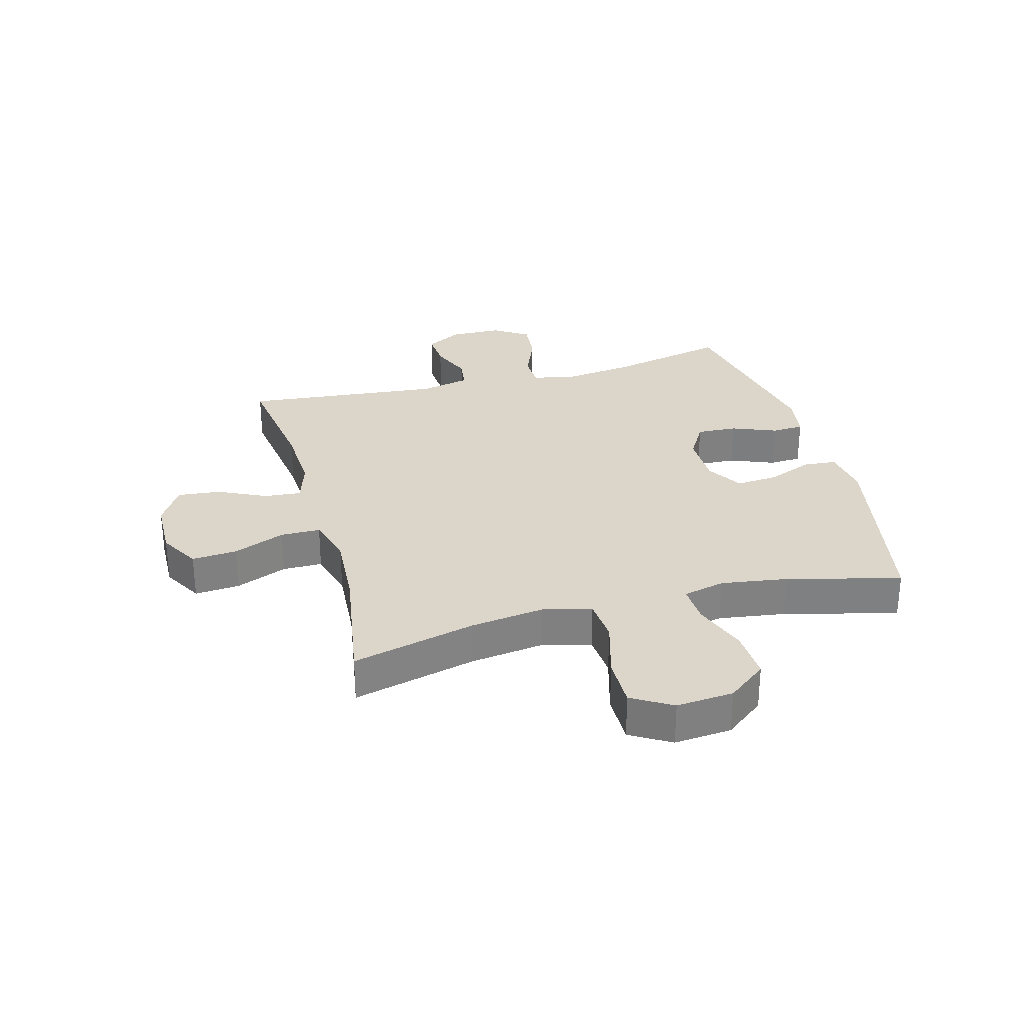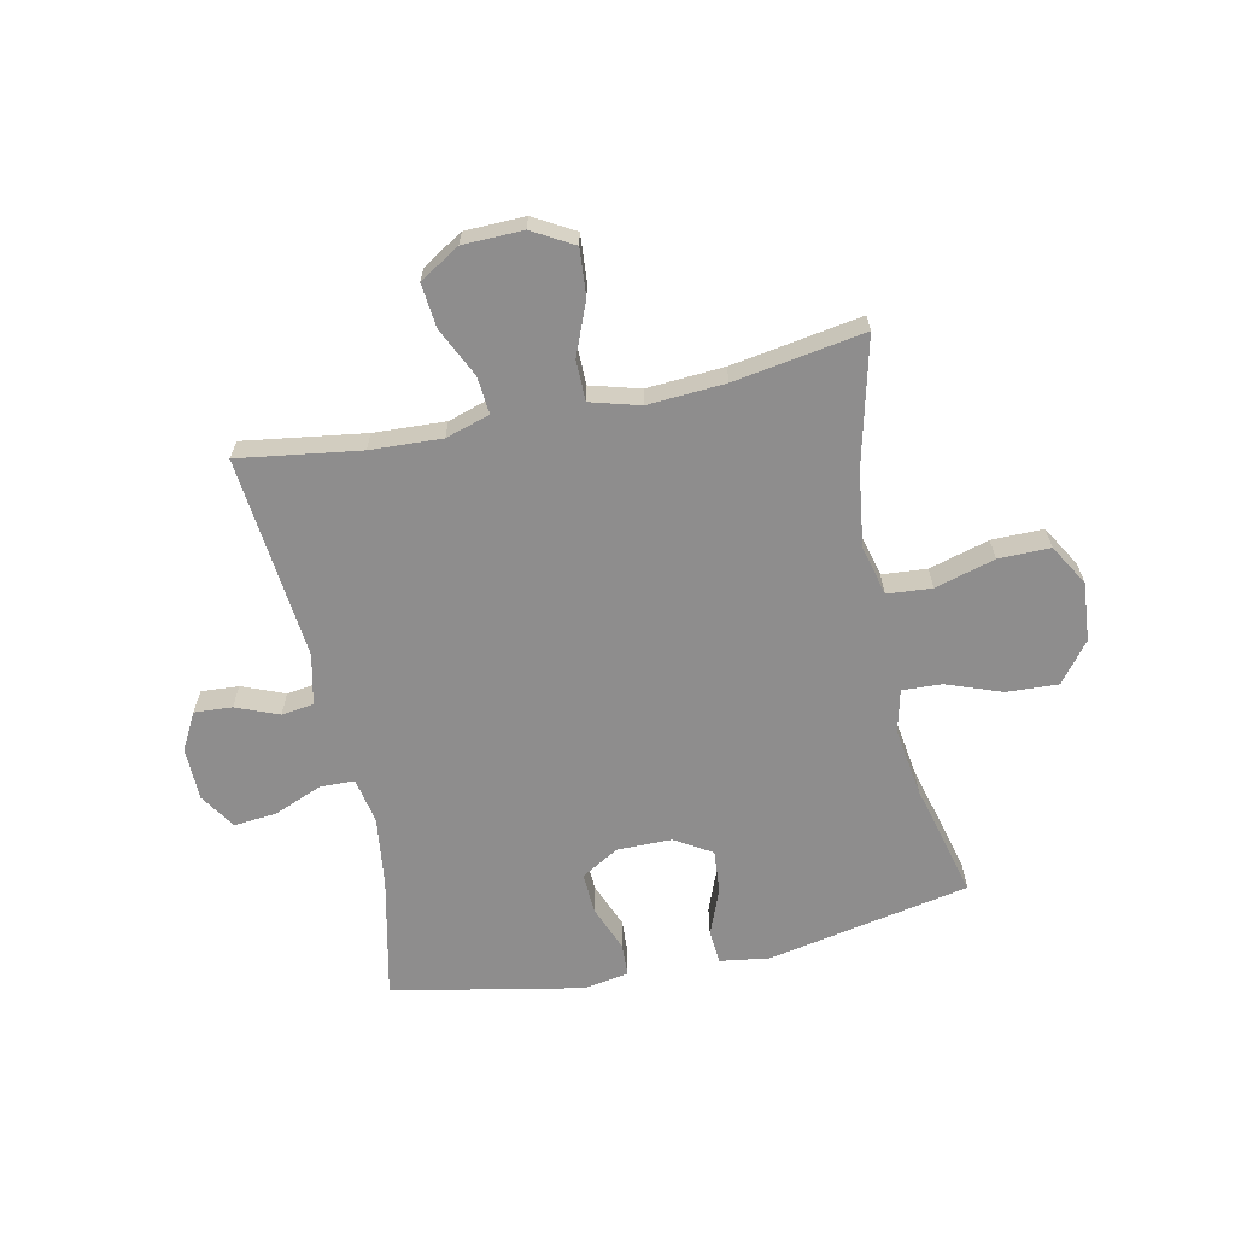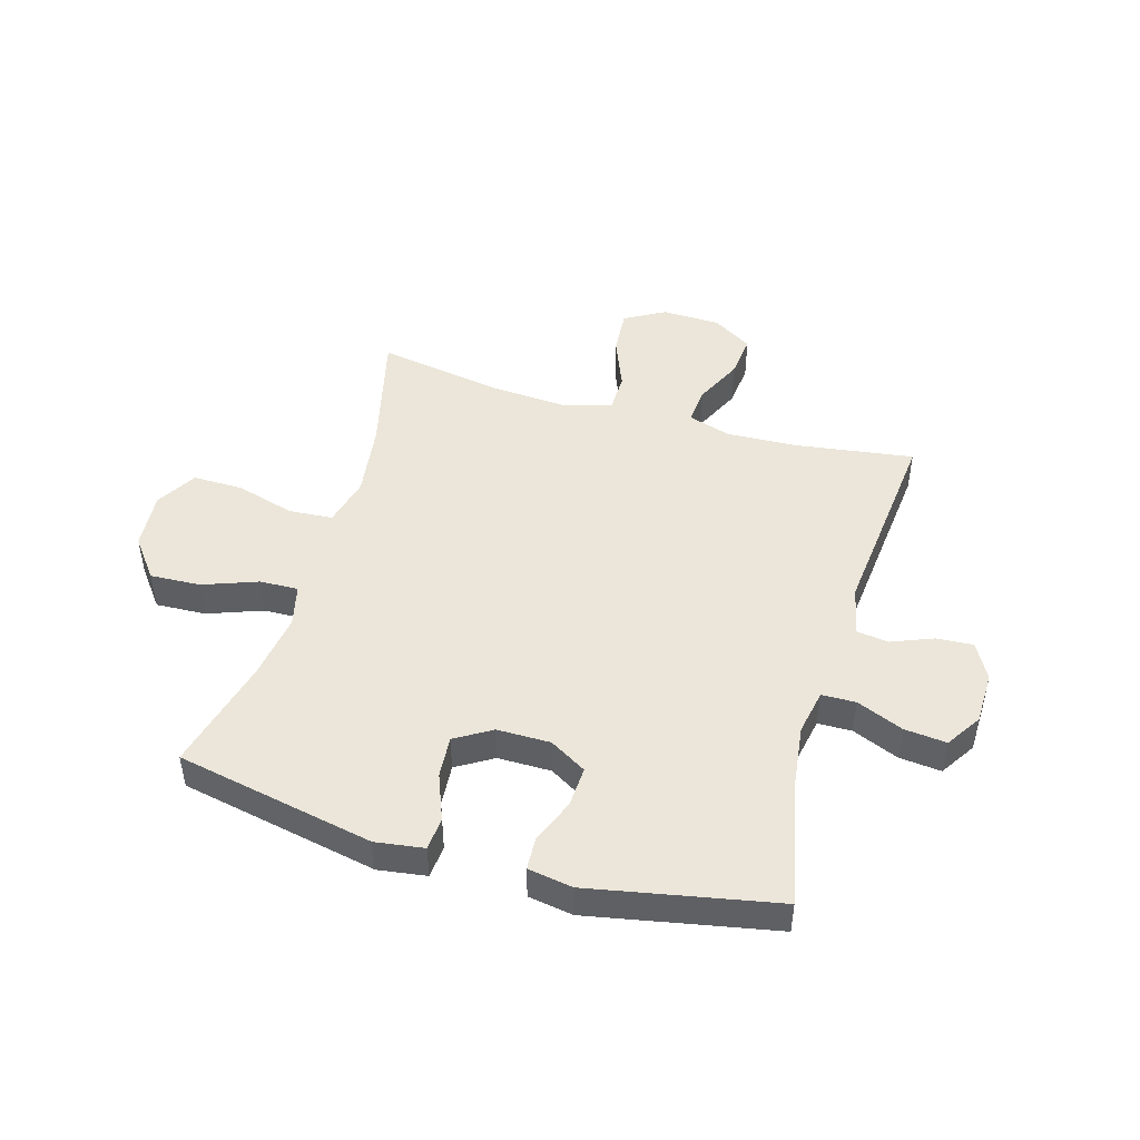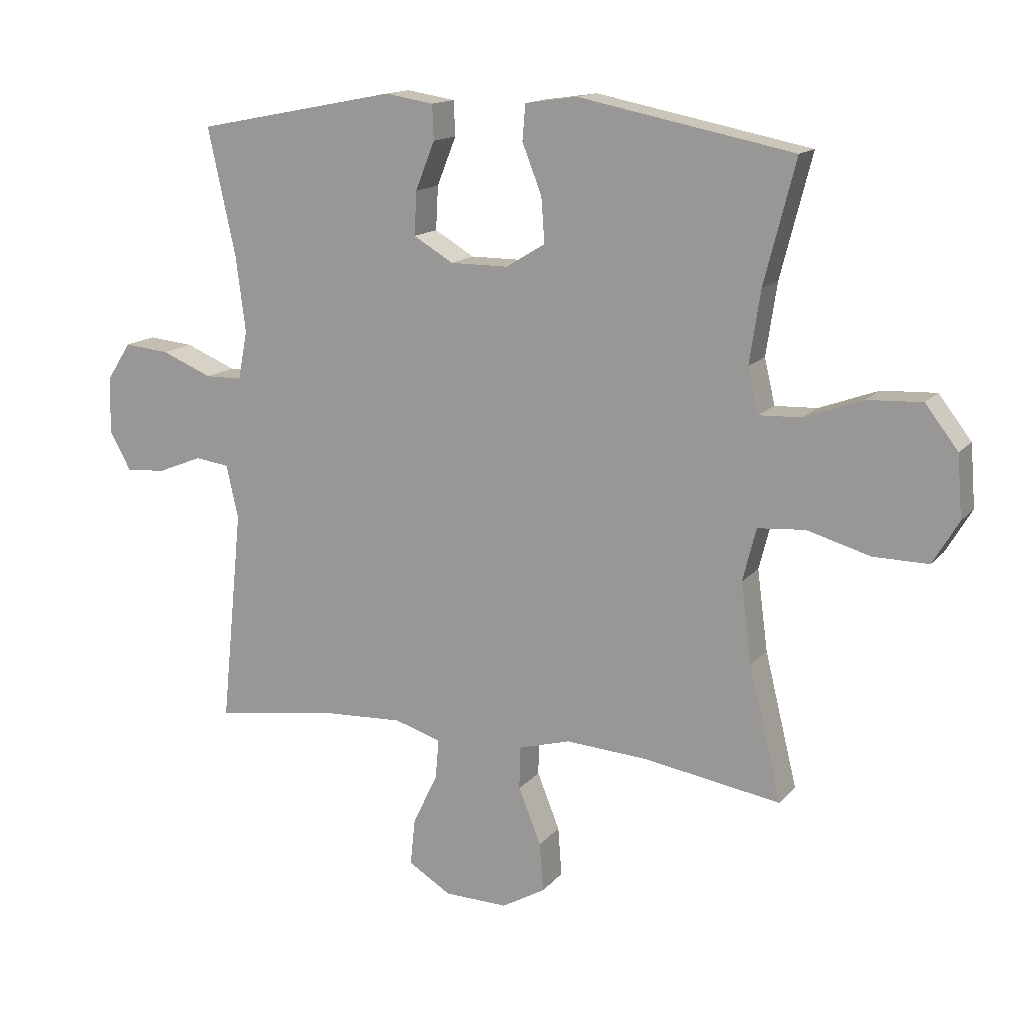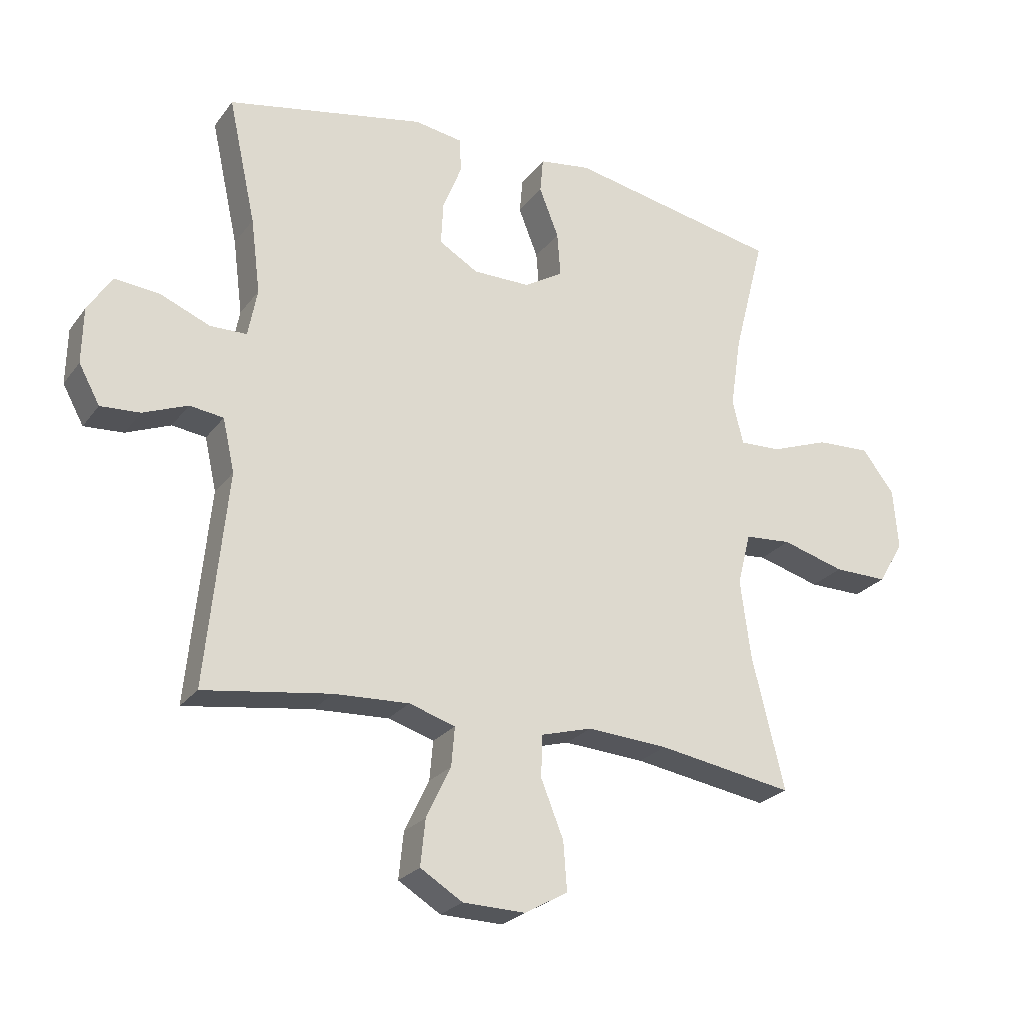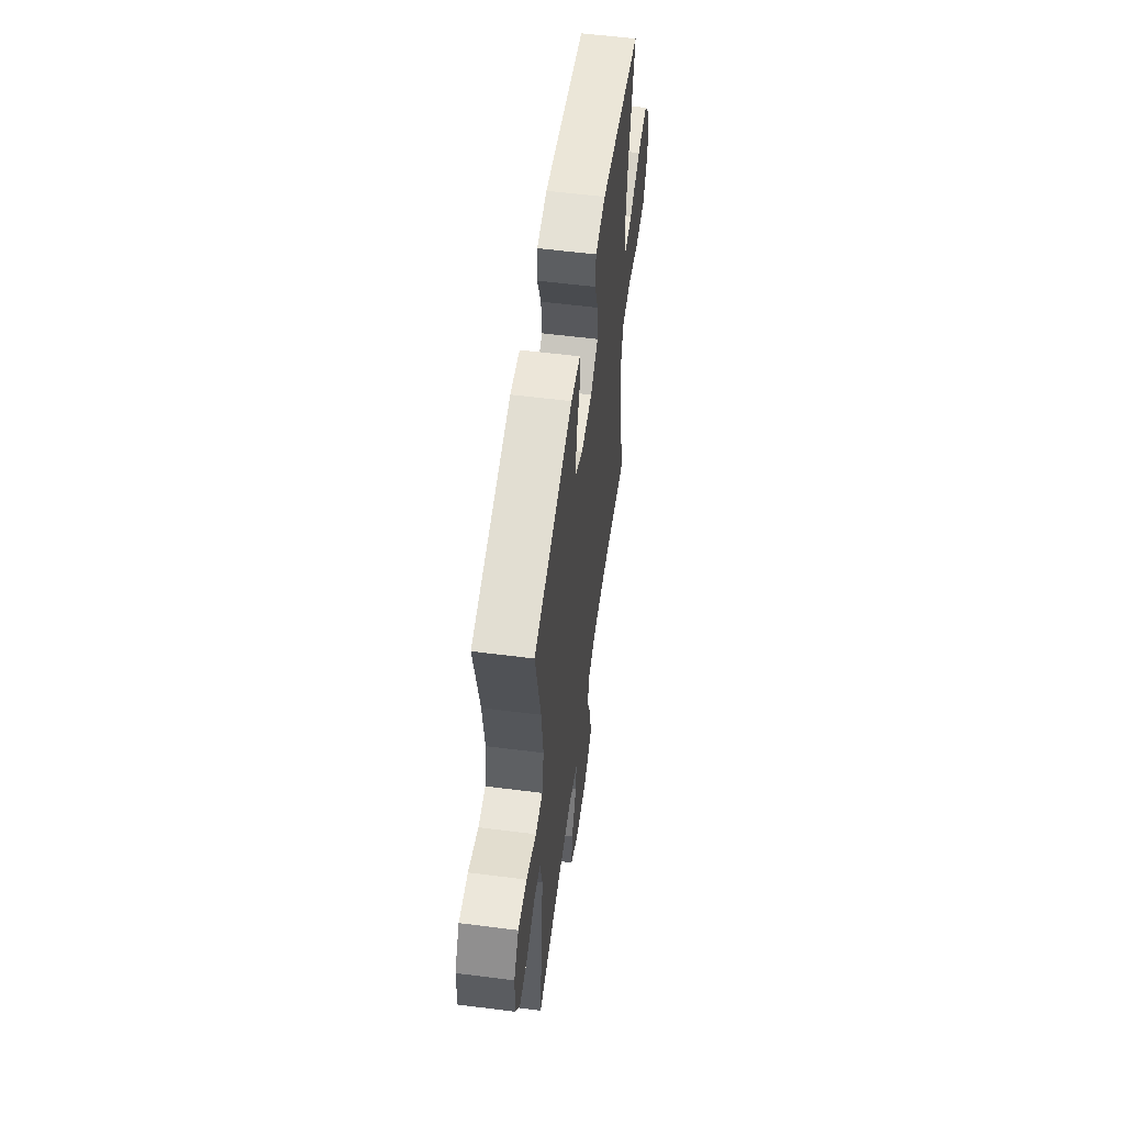
<metadata>
{"format":"obj","ext":"obj","renderer":"f3d","projection":"perspective","resolution":1024,"background":"white","views":[{"elev":30.1,"azim":-105.3,"up":"+Y"},{"elev":-64.7,"azim":-168.1,"up":"+Y"},{"elev":47.5,"azim":16.2,"up":"+Y"},{"elev":14.4,"azim":-155.0,"up":"+Z"},{"elev":-24.5,"azim":152.4,"up":"+Z"},{"elev":56.6,"azim":97.6,"up":"+Z"}]}
</metadata>
<code>
o path708_path708.001
v 0.4707 0.0375 -0.131
v 0.4901 0.0375 -0.04352
v 0.5461 0.0375 -0.03592
v 0.6197 0.0375 -0.06538
v 0.6848 0.0375 -0.06948
v 0.7193 0.0375 -0.006055
v 0.7174 0.0375 0.08611
v 0.6775 0.0375 0.148
v 0.6033 0.0375 0.1408
v 0.5205 0.0375 0.1066
v 0.4604 0.0375 0.1076
v 0.445 0.0375 0.1871
v 0.4608 0.0375 0.3109
v 0.5063 0.0375 0.5189
v 0.1782 0.0375 0.5829
v 0.0989 0.0375 0.57
v 0.09625 0.0375 0.5135
v 0.1276 0.0375 0.4346
v 0.1315 0.0375 0.3634
v 0.06637 0.0375 0.3249
v -0.0281 0.0375 0.3248
v -0.09222 0.0375 0.3638
v -0.08677 0.0375 0.4371
v -0.05478 0.0375 0.5185
v -0.0598 0.0375 0.5765
v -0.1456 0.0375 0.5887
v -0.4957 0.0375 0.5189
v -0.4444 0.0375 0.3194
v -0.4266 0.0375 0.2015
v -0.4442 0.0375 0.1276
v -0.5128 0.0375 0.1303
v -0.6085 0.0375 0.1655
v -0.6976 0.0375 0.1697
v -0.751 0.0375 0.1003
v -0.7591 0.0375 -0.000962
v -0.7171 0.0375 -0.07179
v -0.6277 0.0375 -0.07078
v -0.5241 0.0375 -0.04112
v -0.4468 0.0375 -0.04711
v -0.425 0.0375 -0.1332
v -0.4422 0.0375 -0.2642
v -0.4957 0.0375 -0.4828
v -0.2708 0.0375 -0.4454
v -0.137 0.0375 -0.4363
v -0.05149 0.0375 -0.4603
v -0.05076 0.0375 -0.5303
v -0.0875 0.0375 -0.6222
v -0.09342 0.0375 -0.702
v -0.02263 0.0375 -0.7423
v 0.08089 0.0375 -0.7396
v 0.1507 0.0375 -0.6966
v 0.1428 0.0375 -0.6204
v 0.1022 0.0375 -0.5355
v 0.09651 0.0375 -0.4707
v 0.1727 0.0375 -0.4469
v 0.2964 0.0375 -0.4527
v 0.5063 0.0375 -0.4828
v 0.4707 -0.0375 -0.131
v 0.4901 -0.0375 -0.04352
v 0.5461 -0.0375 -0.03592
v 0.6197 -0.0375 -0.06538
v 0.6848 -0.0375 -0.06948
v 0.7193 -0.0375 -0.006055
v 0.7174 -0.0375 0.08611
v 0.6775 -0.0375 0.148
v 0.6033 -0.0375 0.1408
v 0.5205 -0.0375 0.1066
v 0.4604 -0.0375 0.1076
v 0.445 -0.0375 0.1871
v 0.4608 -0.0375 0.3109
v 0.5063 -0.0375 0.5189
v 0.1782 -0.0375 0.5829
v 0.0989 -0.0375 0.57
v 0.09625 -0.0375 0.5135
v 0.1276 -0.0375 0.4346
v 0.1315 -0.0375 0.3634
v 0.06637 -0.0375 0.3249
v -0.0281 -0.0375 0.3248
v -0.09222 -0.0375 0.3638
v -0.08677 -0.0375 0.4371
v -0.05478 -0.0375 0.5185
v -0.0598 -0.0375 0.5765
v -0.1456 -0.0375 0.5887
v -0.4957 -0.0375 0.5189
v -0.4444 -0.0375 0.3194
v -0.4266 -0.0375 0.2015
v -0.4442 -0.0375 0.1276
v -0.5128 -0.0375 0.1303
v -0.6085 -0.0375 0.1655
v -0.6976 -0.0375 0.1697
v -0.751 -0.0375 0.1003
v -0.7591 -0.0375 -0.000962
v -0.7171 -0.0375 -0.07179
v -0.6277 -0.0375 -0.07078
v -0.5241 -0.0375 -0.04112
v -0.4468 -0.0375 -0.04711
v -0.425 -0.0375 -0.1332
v -0.4422 -0.0375 -0.2642
v -0.4957 -0.0375 -0.4828
v -0.2708 -0.0375 -0.4454
v -0.137 -0.0375 -0.4363
v -0.05149 -0.0375 -0.4603
v -0.05076 -0.0375 -0.5303
v -0.0875 -0.0375 -0.6222
v -0.09342 -0.0375 -0.702
v -0.02263 -0.0375 -0.7423
v 0.08089 -0.0375 -0.7396
v 0.1507 -0.0375 -0.6966
v 0.1428 -0.0375 -0.6204
v 0.1022 -0.0375 -0.5355
v 0.09651 -0.0375 -0.4707
v 0.1727 -0.0375 -0.4469
v 0.2964 -0.0375 -0.4527
v 0.5063 -0.0375 -0.4828
v -0.0598 0.0375 0.5765
v -0.0598 0.0375 0.5765
v -0.1456 0.0375 0.5887
v 0.1782 0.0375 0.5829
v 0.0989 0.0375 0.57
v 0.0989 0.0375 0.57
v -0.05478 0.0375 0.5185
v 0.09625 0.0375 0.5135
v 0.5063 0.0375 0.5189
v 0.5063 0.0375 0.5189
v -0.4957 0.0375 0.5189
v -0.4957 0.0375 0.5189
v -0.08677 0.0375 0.4371
v 0.1276 0.0375 0.4346
v -0.09222 0.0375 0.3638
v -0.09222 0.0375 0.3638
v 0.1315 0.0375 0.3634
v 0.1315 0.0375 0.3634
v -0.4444 0.0375 0.3194
v 0.4608 0.0375 0.3109
v -0.0281 0.0375 0.3248
v 0.06637 0.0375 0.3249
v -0.4266 0.0375 0.2015
v 0.445 0.0375 0.1871
v -0.4442 0.0375 0.1276
v -0.4442 0.0375 0.1276
v 0.4604 0.0375 0.1076
v 0.4604 0.0375 0.1076
v -0.6085 0.0375 0.1655
v -0.6976 0.0375 0.1697
v -0.751 0.0375 0.1003
v -0.5128 0.0375 0.1303
v 0.7174 0.0375 0.08611
v 0.6775 0.0375 0.148
v 0.6775 0.0375 0.148
v 0.6033 0.0375 0.1408
v 0.5205 0.0375 0.1066
v -0.7591 0.0375 -0.000962
v 0.7193 0.0375 -0.006055
v -0.7171 0.0375 -0.07179
v 0.6848 0.0375 -0.06948
v 0.6848 0.0375 -0.06948
v 0.6197 0.0375 -0.06538
v 0.5461 0.0375 -0.03592
v 0.4901 0.0375 -0.04352
v 0.4901 0.0375 -0.04352
v -0.5241 0.0375 -0.04112
v -0.4468 0.0375 -0.04711
v -0.4468 0.0375 -0.04711
v -0.6277 0.0375 -0.07078
v 0.4707 0.0375 -0.131
v -0.425 0.0375 -0.1332
v -0.4422 0.0375 -0.2642
v -0.137 0.0375 -0.4363
v -0.05149 0.0375 -0.4603
v -0.05149 0.0375 -0.4603
v -0.2708 0.0375 -0.4454
v 0.1727 0.0375 -0.4469
v 0.2964 0.0375 -0.4527
v 0.09651 0.0375 -0.4707
v 0.09651 0.0375 -0.4707
v 0.5063 0.0375 -0.4828
v 0.5063 0.0375 -0.4828
v -0.4957 0.0375 -0.4828
v -0.4957 0.0375 -0.4828
v -0.05076 0.0375 -0.5303
v 0.1022 0.0375 -0.5355
v -0.0875 0.0375 -0.6222
v 0.1428 0.0375 -0.6204
v 0.1507 0.0375 -0.6966
v 0.1507 0.0375 -0.6966
v -0.09342 0.0375 -0.702
v -0.09342 0.0375 -0.702
v 0.08089 0.0375 -0.7396
v -0.02263 0.0375 -0.7423
v -0.0598 -0.0375 0.5765
v -0.0598 -0.0375 0.5765
v -0.1456 -0.0375 0.5887
v 0.1782 -0.0375 0.5829
v 0.0989 -0.0375 0.57
v 0.0989 -0.0375 0.57
v -0.05478 -0.0375 0.5185
v 0.09625 -0.0375 0.5135
v 0.5063 -0.0375 0.5189
v 0.5063 -0.0375 0.5189
v -0.4957 -0.0375 0.5189
v -0.4957 -0.0375 0.5189
v -0.08677 -0.0375 0.4371
v 0.1276 -0.0375 0.4346
v -0.09222 -0.0375 0.3638
v -0.09222 -0.0375 0.3638
v 0.1315 -0.0375 0.3634
v 0.1315 -0.0375 0.3634
v -0.4444 -0.0375 0.3194
v 0.4608 -0.0375 0.3109
v -0.0281 -0.0375 0.3248
v 0.06637 -0.0375 0.3249
v -0.4266 -0.0375 0.2015
v 0.445 -0.0375 0.1871
v -0.4442 -0.0375 0.1276
v -0.4442 -0.0375 0.1276
v 0.4604 -0.0375 0.1076
v 0.4604 -0.0375 0.1076
v -0.6085 -0.0375 0.1655
v -0.6976 -0.0375 0.1697
v -0.751 -0.0375 0.1003
v -0.5128 -0.0375 0.1303
v 0.7174 -0.0375 0.08611
v 0.6775 -0.0375 0.148
v 0.6775 -0.0375 0.148
v 0.6033 -0.0375 0.1408
v 0.5205 -0.0375 0.1066
v -0.7591 -0.0375 -0.000962
v 0.7193 -0.0375 -0.006055
v -0.7171 -0.0375 -0.07179
v 0.6848 -0.0375 -0.06948
v 0.6848 -0.0375 -0.06948
v 0.6197 -0.0375 -0.06538
v 0.5461 -0.0375 -0.03592
v 0.4901 -0.0375 -0.04352
v 0.4901 -0.0375 -0.04352
v -0.5241 -0.0375 -0.04112
v -0.4468 -0.0375 -0.04711
v -0.4468 -0.0375 -0.04711
v -0.6277 -0.0375 -0.07078
v 0.4707 -0.0375 -0.131
v -0.425 -0.0375 -0.1332
v -0.4422 -0.0375 -0.2642
v -0.137 -0.0375 -0.4363
v -0.05149 -0.0375 -0.4603
v -0.05149 -0.0375 -0.4603
v -0.2708 -0.0375 -0.4454
v 0.1727 -0.0375 -0.4469
v 0.2964 -0.0375 -0.4527
v 0.09651 -0.0375 -0.4707
v 0.09651 -0.0375 -0.4707
v 0.5063 -0.0375 -0.4828
v 0.5063 -0.0375 -0.4828
v -0.4957 -0.0375 -0.4828
v -0.4957 -0.0375 -0.4828
v -0.05076 -0.0375 -0.5303
v 0.1022 -0.0375 -0.5355
v -0.0875 -0.0375 -0.6222
v 0.1428 -0.0375 -0.6204
v 0.1507 -0.0375 -0.6966
v 0.1507 -0.0375 -0.6966
v -0.09342 -0.0375 -0.702
v -0.09342 -0.0375 -0.702
v 0.08089 -0.0375 -0.7396
v -0.02263 -0.0375 -0.7423
f 226 233 225
f 203 193 197
f 239 220 227
f 241 210 237
f 243 210 241
f 243 241 246
f 234 226 216
f 220 218 219
f 240 216 211
f 264 257 261
f 230 228 232
f 244 210 243
f 225 232 222
f 256 249 255
f 192 196 190
f 208 204 202
f 214 210 212
f 208 192 200
f 237 214 236
f 249 247 244
f 237 210 214
f 202 196 192
f 239 227 229
f 240 248 251
f 193 203 198
f 210 204 212
f 234 216 240
f 212 204 208
f 197 193 194
f 246 242 253
f 209 206 213
f 198 203 209
f 206 209 203
f 213 211 216
f 244 211 210
f 233 226 234
f 240 211 247
f 256 257 258
f 218 236 221
f 228 222 232
f 263 257 264
f 255 249 244
f 258 257 263
f 257 256 255
f 218 220 239
f 232 225 233
f 248 240 247
f 211 213 206
f 223 225 222
f 214 221 236
f 247 211 244
f 259 258 263
f 208 202 192
f 236 218 239
f 246 241 242
f 116 26 83 191
f 15 120 195 72
f 24 25 82 81
f 16 17 74 73
f 124 15 72 199
f 26 126 201 83
f 23 24 81 80
f 17 18 75 74
f 130 23 80 205
f 18 132 207 75
f 27 28 85 84
f 13 14 71 70
f 21 22 79 78
f 19 20 77 76
f 20 21 78 77
f 28 29 86 85
f 12 13 70 69
f 29 140 215 86
f 142 12 69 217
f 32 33 90 89
f 33 34 91 90
f 31 32 89 88
f 7 149 224 64
f 8 9 66 65
f 9 10 67 66
f 30 31 88 87
f 10 11 68 67
f 34 35 92 91
f 6 7 64 63
f 35 36 93 92
f 156 6 63 231
f 4 5 62 61
f 3 4 61 60
f 160 3 60 235
f 38 163 238 95
f 37 38 95 94
f 36 37 94 93
f 1 2 59 58
f 39 40 97 96
f 40 41 98 97
f 44 170 245 101
f 43 44 101 100
f 55 56 113 112
f 175 55 112 250
f 177 1 58 252
f 179 43 100 254
f 41 42 99 98
f 45 46 103 102
f 53 54 111 110
f 56 57 114 113
f 46 47 104 103
f 52 53 110 109
f 185 52 109 260
f 47 187 262 104
f 50 51 108 107
f 49 50 107 106
f 48 49 106 105
f 151 150 158
f 128 122 118
f 164 152 145
f 166 162 135
f 168 166 135
f 168 171 166
f 159 141 151
f 145 144 143
f 165 136 141
f 189 186 182
f 155 157 153
f 169 168 135
f 150 147 157
f 181 180 174
f 117 115 121
f 133 127 129
f 139 137 135
f 133 125 117
f 162 161 139
f 174 169 172
f 162 139 135
f 127 117 121
f 164 154 152
f 165 176 173
f 118 123 128
f 135 137 129
f 159 165 141
f 137 133 129
f 122 119 118
f 171 178 167
f 134 138 131
f 123 134 128
f 131 128 134
f 138 141 136
f 169 135 136
f 158 159 151
f 165 172 136
f 181 183 182
f 143 146 161
f 153 157 147
f 188 189 182
f 180 169 174
f 183 188 182
f 182 180 181
f 143 164 145
f 157 158 150
f 173 172 165
f 136 131 138
f 148 147 150
f 139 161 146
f 172 169 136
f 184 188 183
f 133 117 127
f 161 164 143
f 171 167 166

</code>
